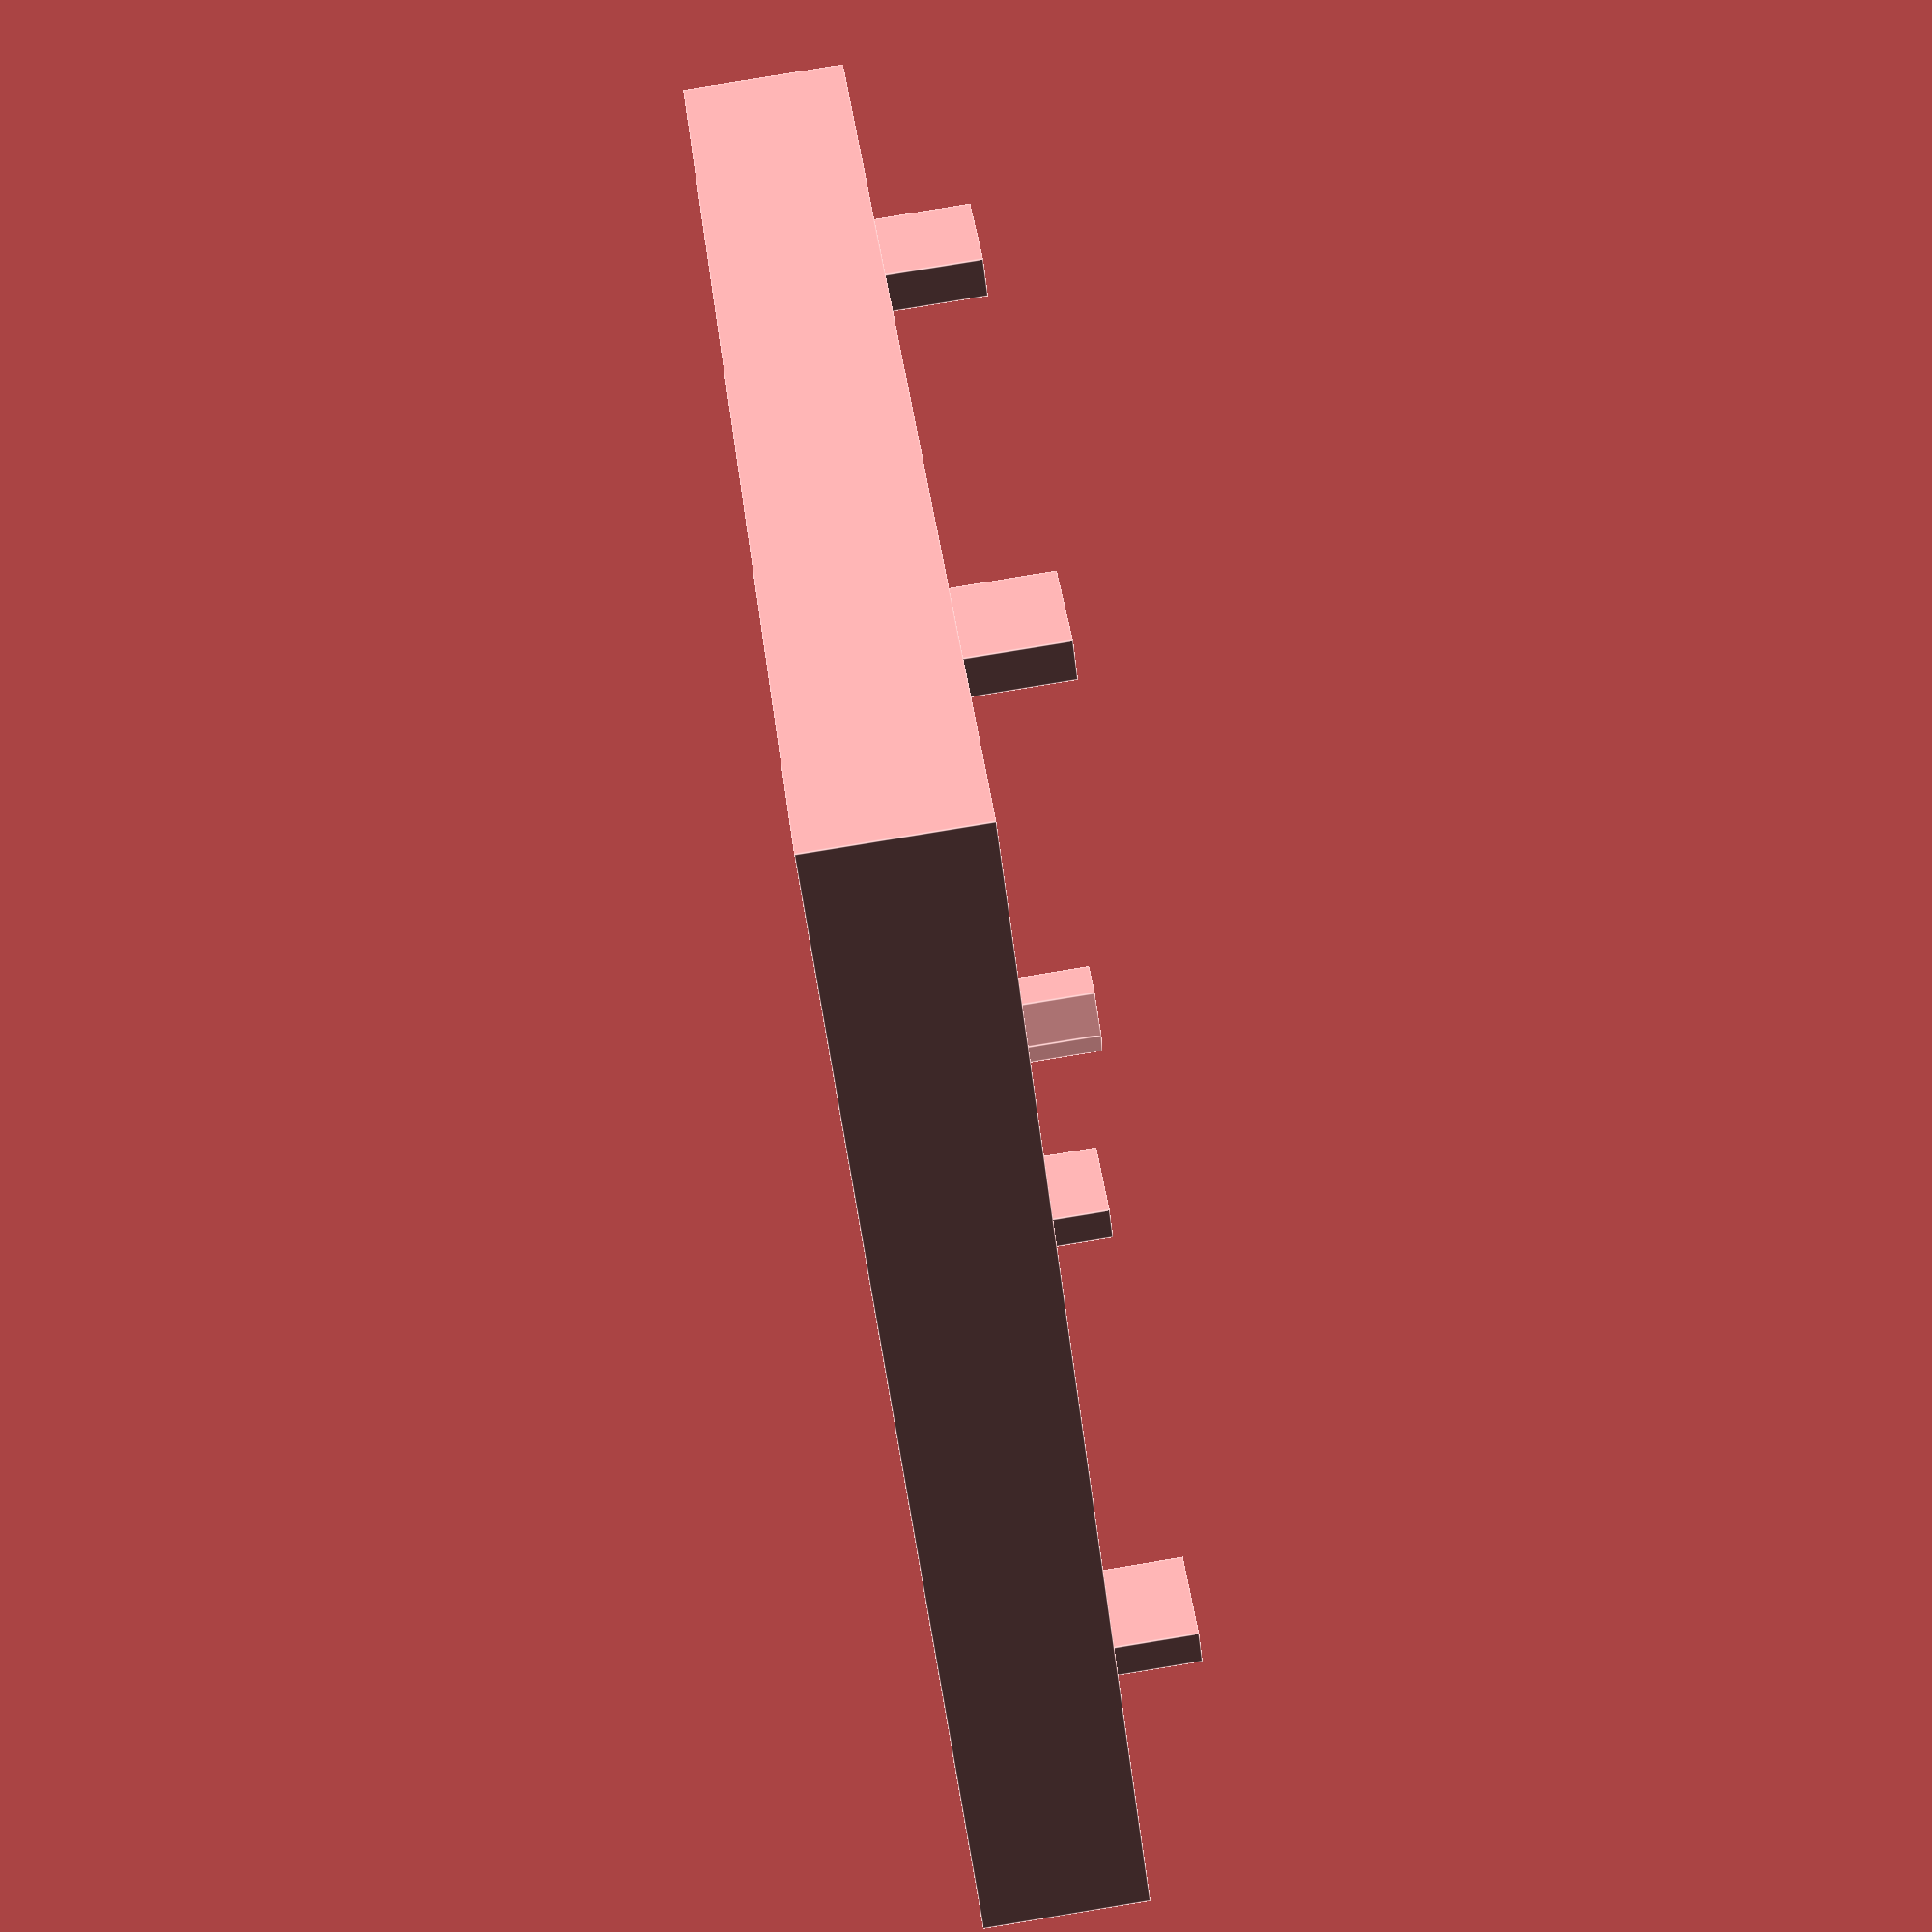
<openscad>

difference(){
	//Cubo de fuera
	cube(size=[48,48,6], center = true);
	//Cubo de dentro
	translate([0,0,2]) cube(size=[43,43,6], center = true);
	// Cubo Usb
	translate([0,12.5,-1]) cube(size=[14,13,6], center = true);
	//Cubo pines
	translate([-6.5,-16.5,-3]) cube(size=[27,6,6], center = true);
	//Cubo luz
	translate([-15,-4.5,0.5]) cube(size=[3,6,7.7], center = true);
	//Nariz
	translate([18,-16,4]) rotate([90,0,90]) cylinder(20,5,5);

}
translate([12,22.25,4]) cube(size=[4,1.5,5], center = true);
translate([-12,22.25,4]) cube(size=[4,1.5,5], center = true);
translate([12,-22.25,4]) cube(size=[4,1.5,5], center = true);
translate([-12,-22.25,4]) cube(size=[4,1.5,5], center = true);
translate([10,-11,-3]) rotate([0,0,0]) cylinder(10,1.7,1.7);

</openscad>
<views>
elev=95.9 azim=226.0 roll=279.4 proj=p view=edges
</views>
